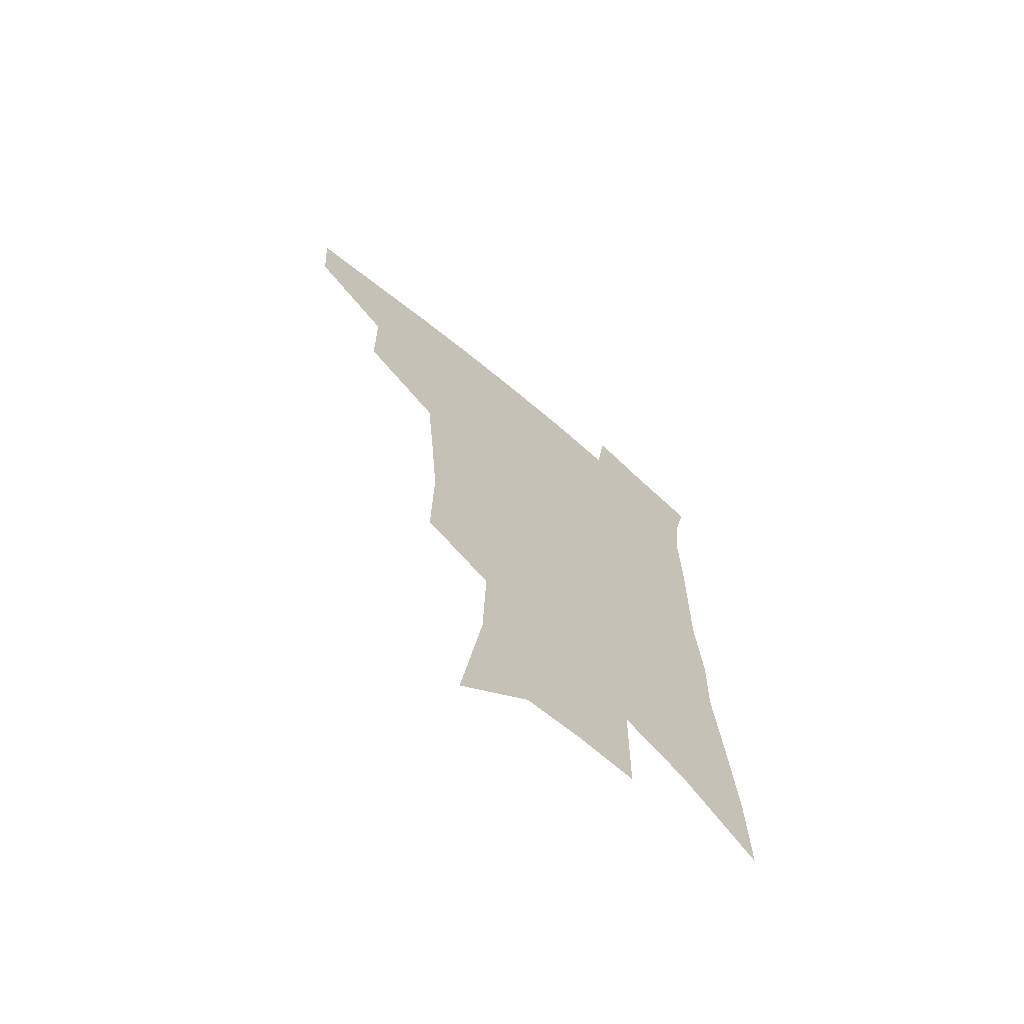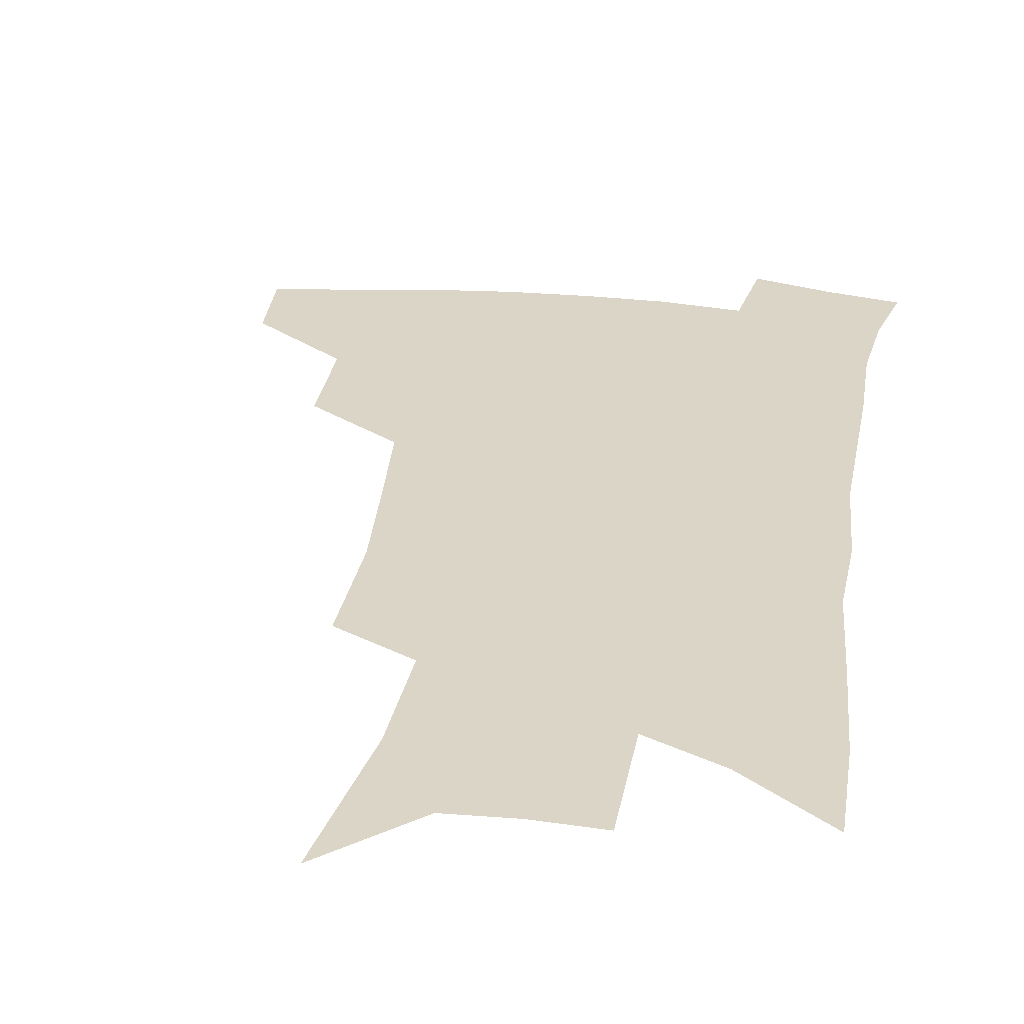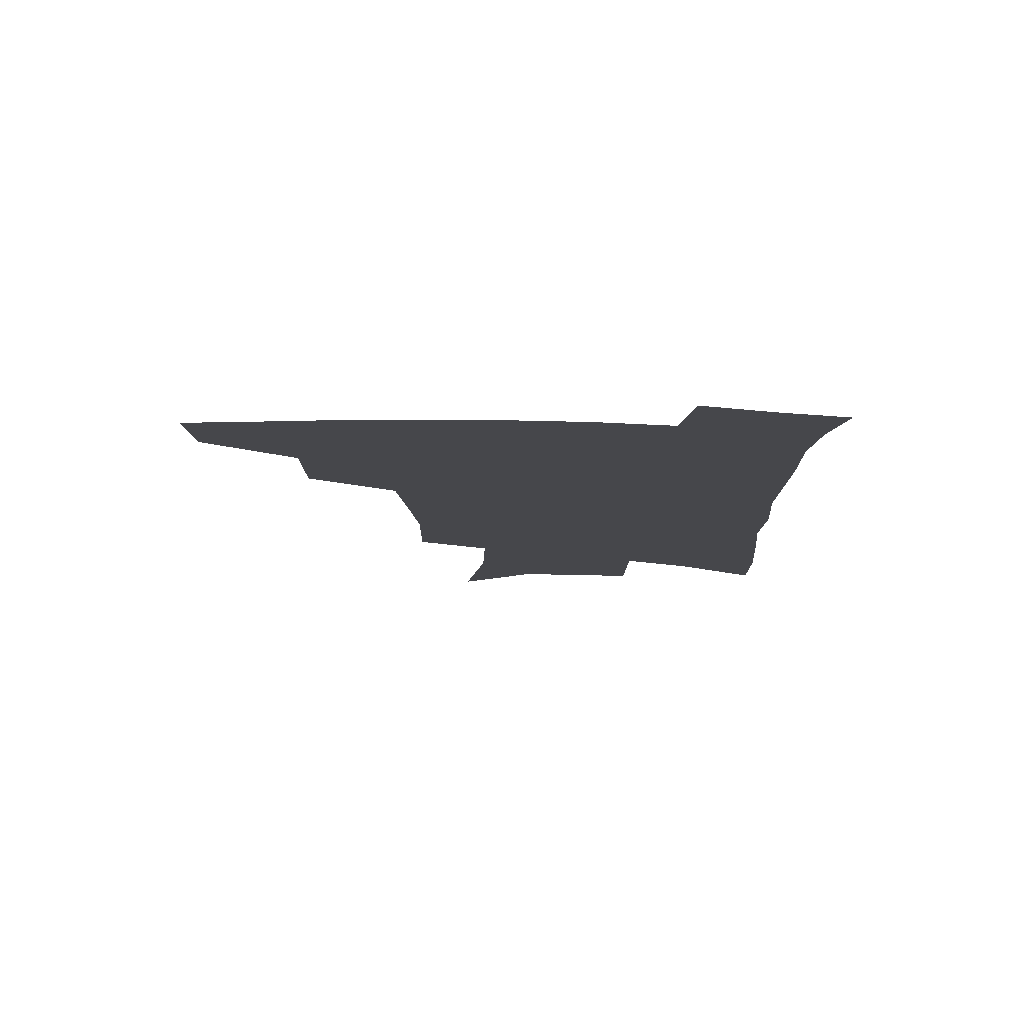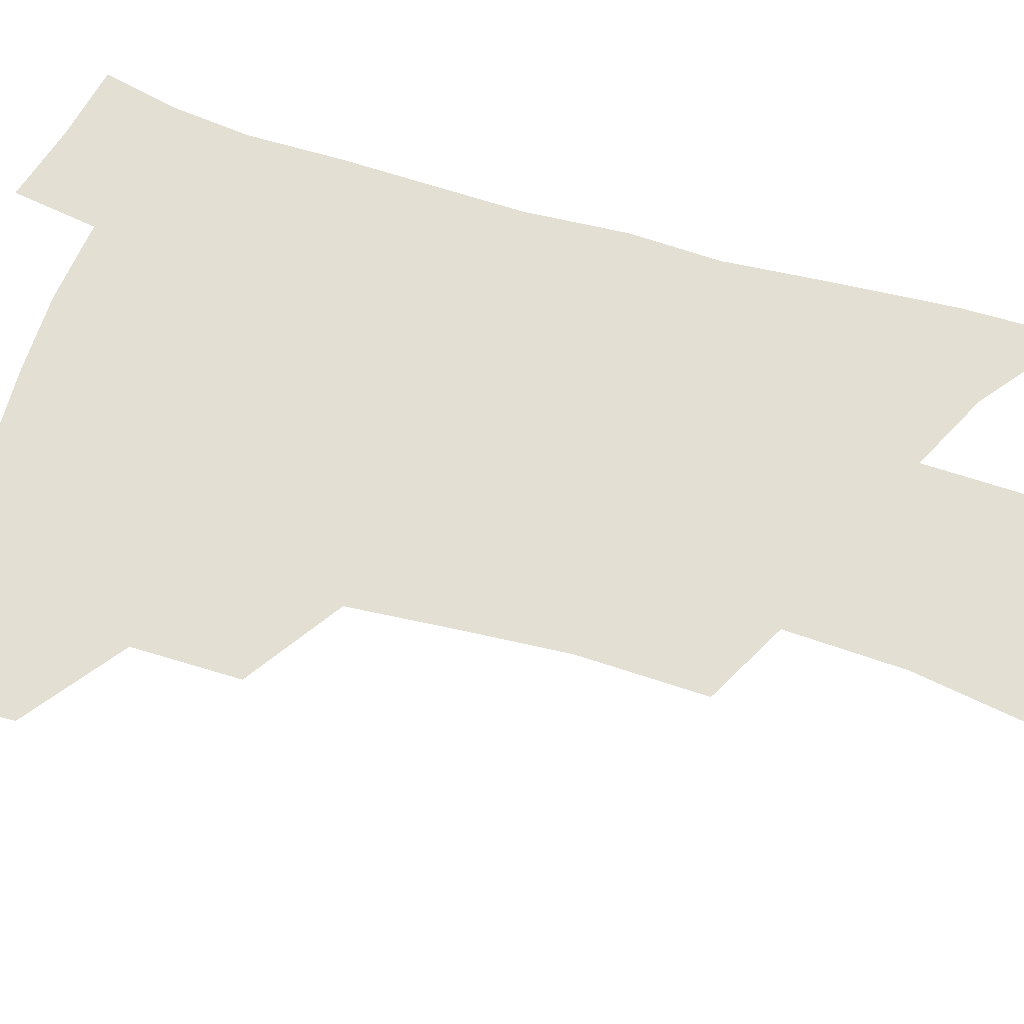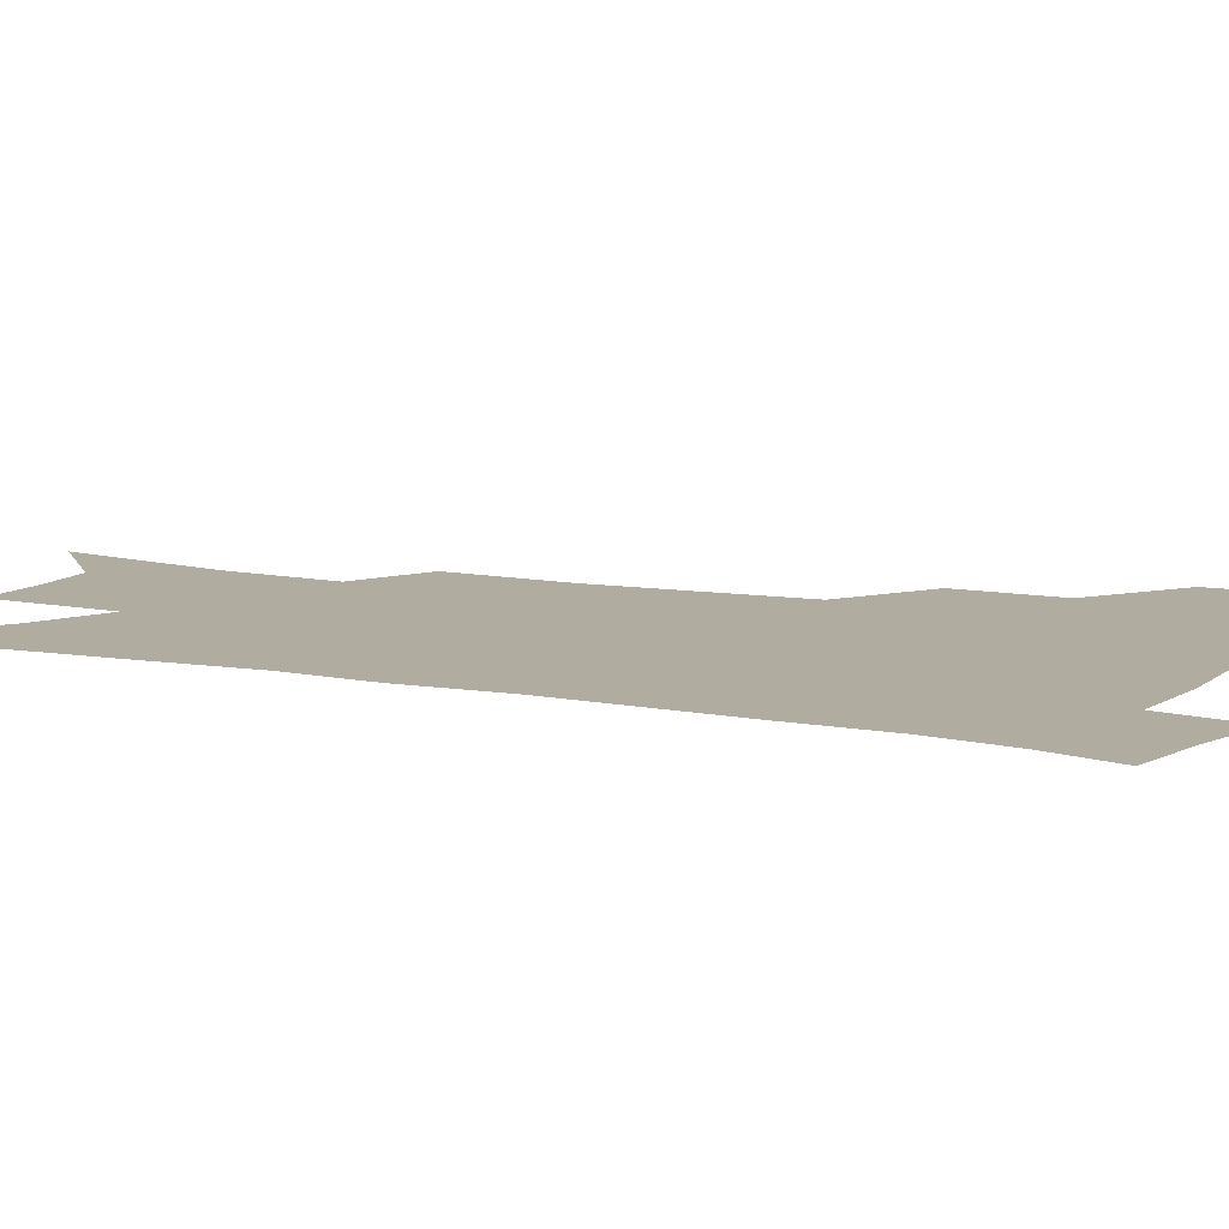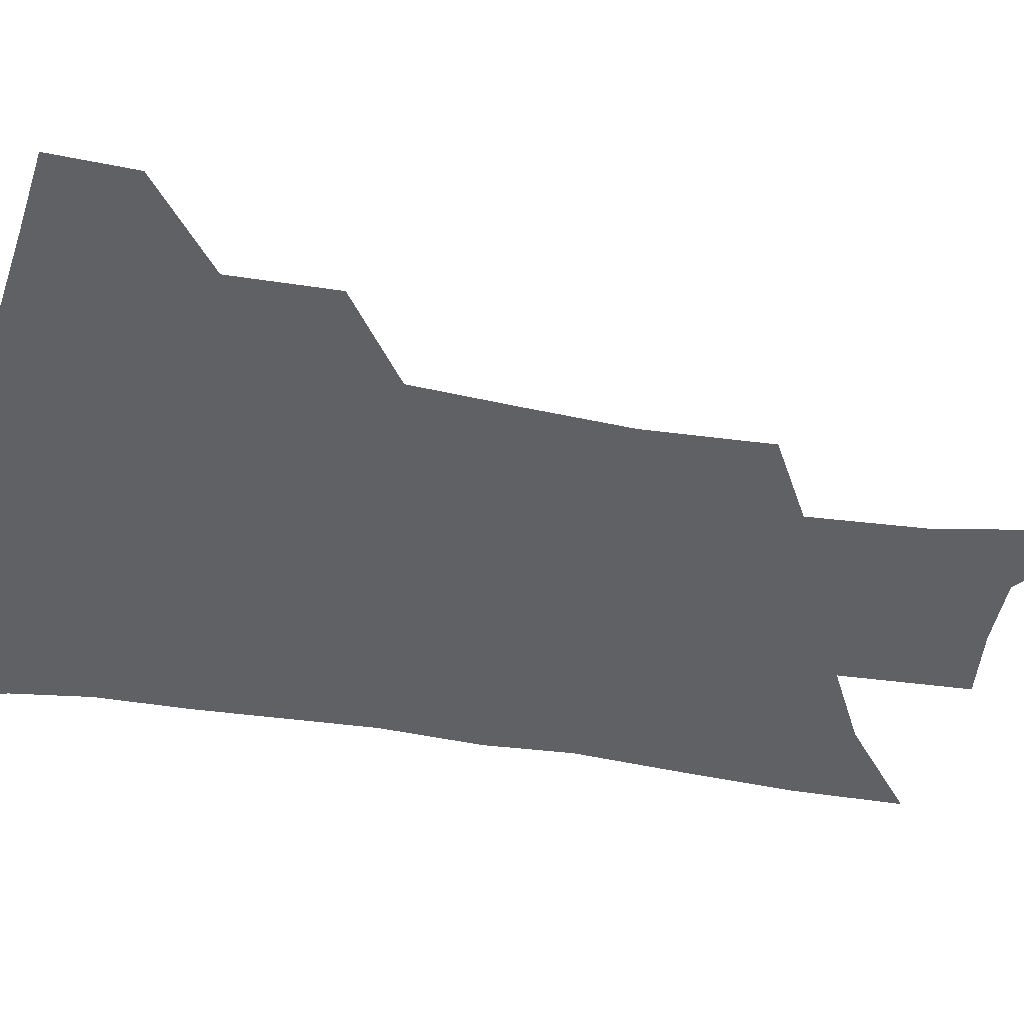
<metadata>
{"format":"obj","ext":"obj","renderer":"f3d","projection":"perspective","resolution":1024,"background":"white","views":[{"elev":-68.6,"azim":-40.2,"up":"+Y"},{"elev":29.0,"azim":9.6,"up":"+Z"},{"elev":79.3,"azim":1.1,"up":"+Y"},{"elev":66.6,"azim":-72.4,"up":"+Z"},{"elev":10.0,"azim":117.0,"up":"+Z"},{"elev":-48.1,"azim":-99.0,"up":"+Z"}]}
</metadata>
<code>
v 493.6 442.6 0
v 491.7 471.4 0
v 526 383 0
v 525.7 418.9 0
v 523.6 448.1 0
v 519.5 475.6 0
v 562.9 248.6 0
v 563.5 291.4 0
v 560.7 325.6 0
v 557.3 362.1 0
v 555.2 396.2 0
v 553.5 425.3 0
v 551.8 452.3 0
v 547 480.1 0
v 580.4 136.7 0
v 588.9 194.6 0
v 590 234.5 0
v 588.1 271 0
v 587 308.8 0
v 584 339.1 0
v 581.8 371.9 0
v 580.7 402.9 0
v 579.8 430.2 0
v 577.8 455.3 0
v 574.4 483 0
v 609.1 163.5 0
v 612.4 209.7 0
v 611.3 244.1 0
v 610.3 283.6 0
v 608.6 315.6 0
v 606.7 346.8 0
v 605.3 377.3 0
v 604.6 405.2 0
v 604.2 431.5 0
v 603.9 456.7 0
v 601.9 484.1 0
v 632 164.8 0
v 633.8 215.6 0
v 632.8 251 0
v 631.4 284.7 0
v 629.9 318.1 0
v 628.9 346.9 0
v 627.8 379.4 0
v 627.8 406.5 0
v 628.5 432.3 0
v 629.6 456.8 0
v 628.9 483.8 0
v 655.2 163.6 0
v 655.8 208.3 0
v 654.6 247.2 0
v 652.6 284.3 0
v 651.6 315.8 0
v 651.3 344.5 0
v 650.3 376.7 0
v 651 403.5 0
v 652 430.4 0
v 653.8 456 0
v 656.6 480.6 0
v 660.6 509.3 0
v 681.7 195.8 0
v 678.7 237.3 0
v 676.1 274.6 0
v 674.7 307.9 0
v 674.2 338.7 0
v 674.3 368.8 0
v 673.8 399.3 0
v 675.8 425.8 0
v 677.4 452.8 0
v 681.3 476.5 0
v 686.3 502 0
v 712.6 172.4 0
v 711.8 209.6 0
v 708.7 248.5 0
v 705.2 286.1 0
v 706.1 316.4 0
v 703.4 351.5 0
v 703.7 382.4 0
v 704.1 412.9 0
v 703.4 445 0
v 706 472.2 0
v 711.4 496.9 0
f 4 5 1
f 1 5 2
f 5 6 2
f 10 11 3
f 3 11 4
f 11 12 4
f 4 12 5
f 12 13 5
f 5 13 6
f 13 14 6
f 17 18 7
f 7 18 8
f 18 19 8
f 8 19 9
f 19 20 9
f 9 20 10
f 20 21 10
f 10 21 11
f 21 22 11
f 11 22 12
f 22 23 12
f 12 23 13
f 23 24 13
f 13 24 14
f 24 25 14
f 15 26 16
f 26 27 16
f 16 27 17
f 27 28 17
f 17 28 18
f 28 29 18
f 18 29 19
f 29 30 19
f 19 30 20
f 30 31 20
f 20 31 21
f 31 32 21
f 21 32 22
f 32 33 22
f 22 33 23
f 33 34 23
f 23 34 24
f 34 35 24
f 24 35 25
f 35 36 25
f 26 37 27
f 37 38 27
f 27 38 28
f 38 39 28
f 28 39 29
f 39 40 29
f 29 40 30
f 40 41 30
f 30 41 31
f 41 42 31
f 31 42 32
f 42 43 32
f 32 43 33
f 43 44 33
f 33 44 34
f 44 45 34
f 34 45 35
f 45 46 35
f 35 46 36
f 46 47 36
f 37 48 38
f 48 49 38
f 38 49 39
f 49 50 39
f 39 50 40
f 50 51 40
f 40 51 41
f 51 52 41
f 41 52 42
f 52 53 42
f 42 53 43
f 53 54 43
f 43 54 44
f 54 55 44
f 44 55 45
f 55 56 45
f 45 56 46
f 56 57 46
f 46 57 47
f 57 58 47
f 49 60 50
f 60 61 50
f 50 61 51
f 61 62 51
f 51 62 52
f 62 63 52
f 52 63 53
f 63 64 53
f 53 64 54
f 64 65 54
f 54 65 55
f 65 66 55
f 55 66 56
f 66 67 56
f 56 67 57
f 67 68 57
f 57 68 58
f 68 69 58
f 58 69 59
f 69 70 59
f 60 71 61
f 71 72 61
f 61 72 62
f 72 73 62
f 62 73 63
f 73 74 63
f 63 74 64
f 74 75 64
f 64 75 65
f 75 76 65
f 65 76 66
f 76 77 66
f 66 77 67
f 77 78 67
f 67 78 68
f 78 79 68
f 68 79 69
f 79 80 69
f 69 80 70
f 80 81 70

</code>
